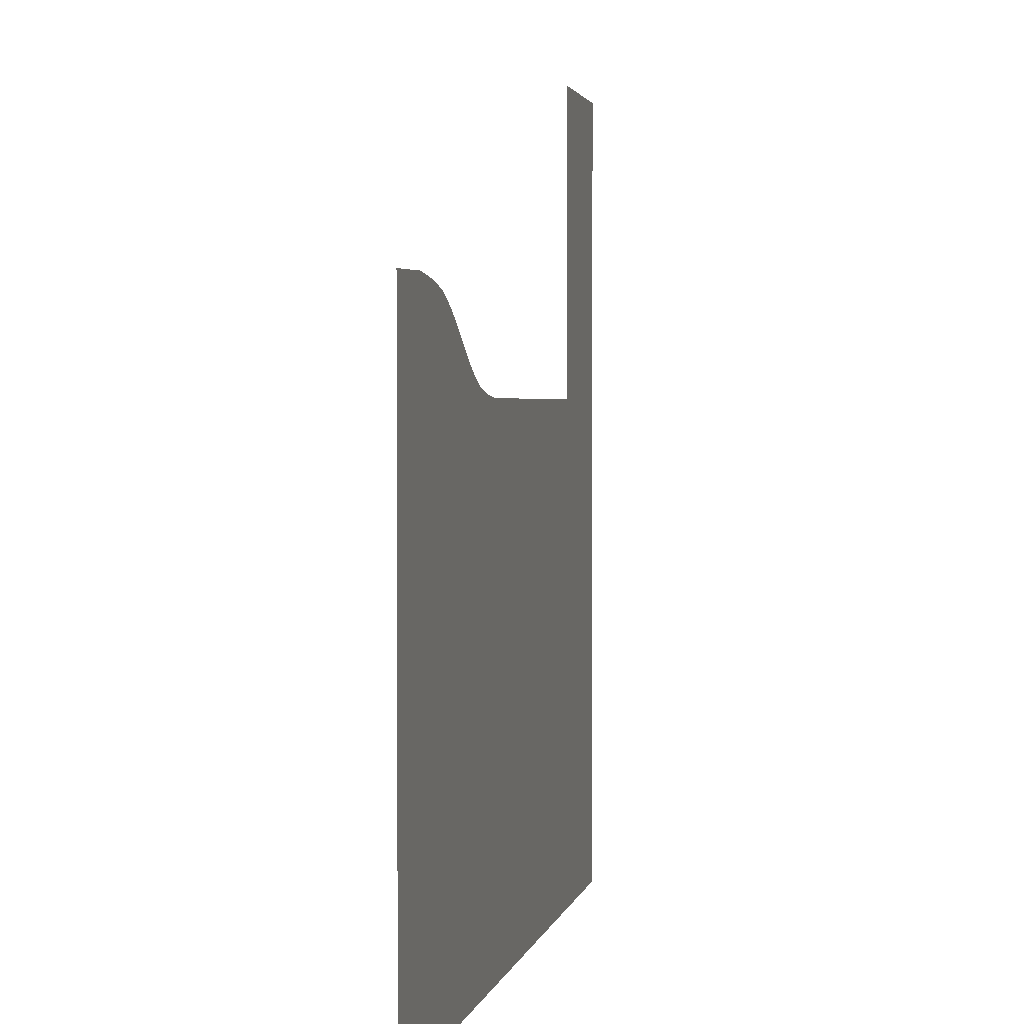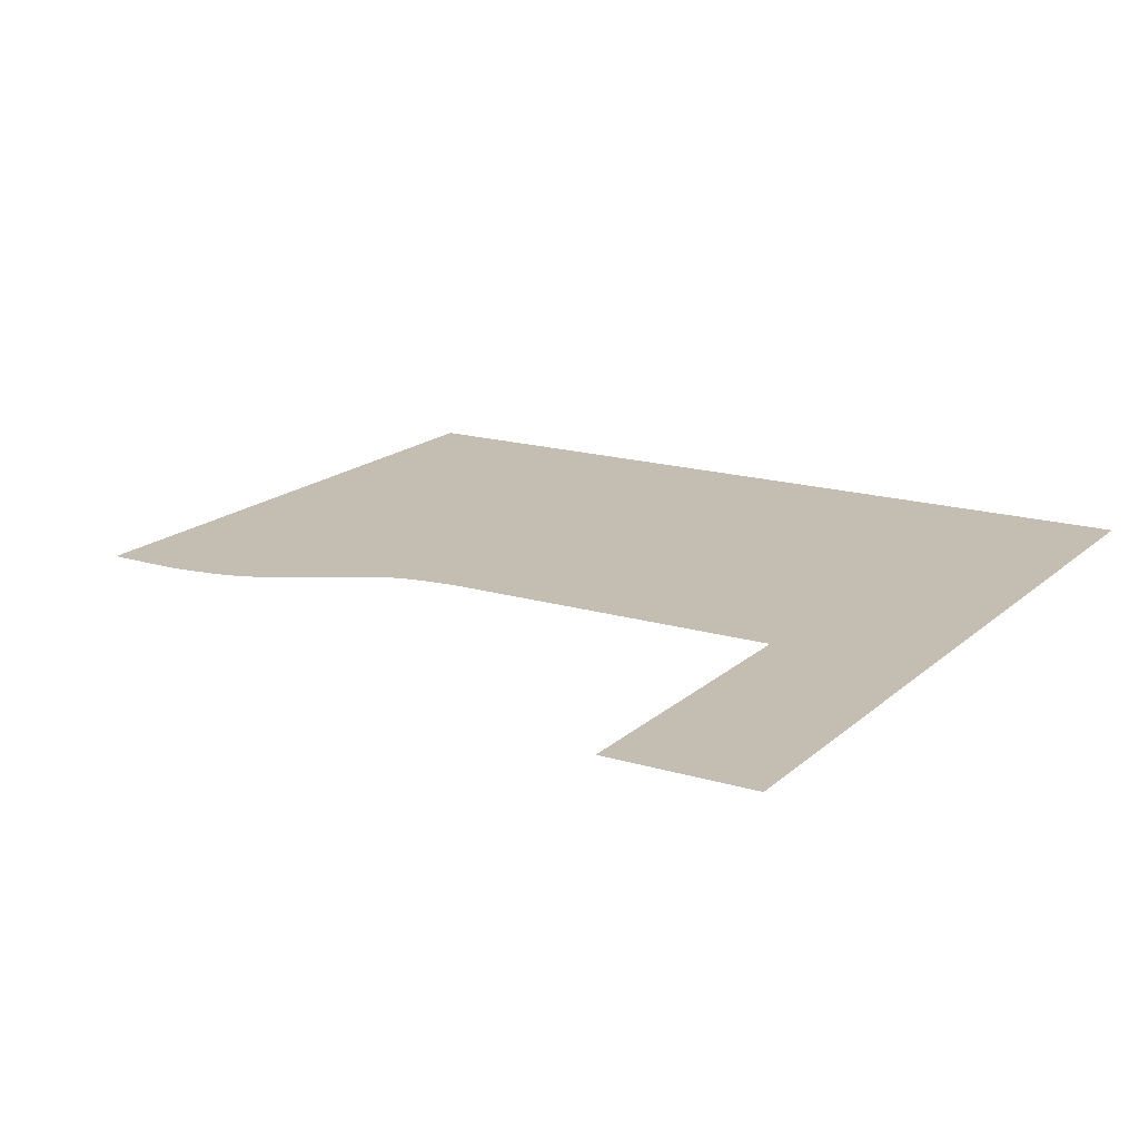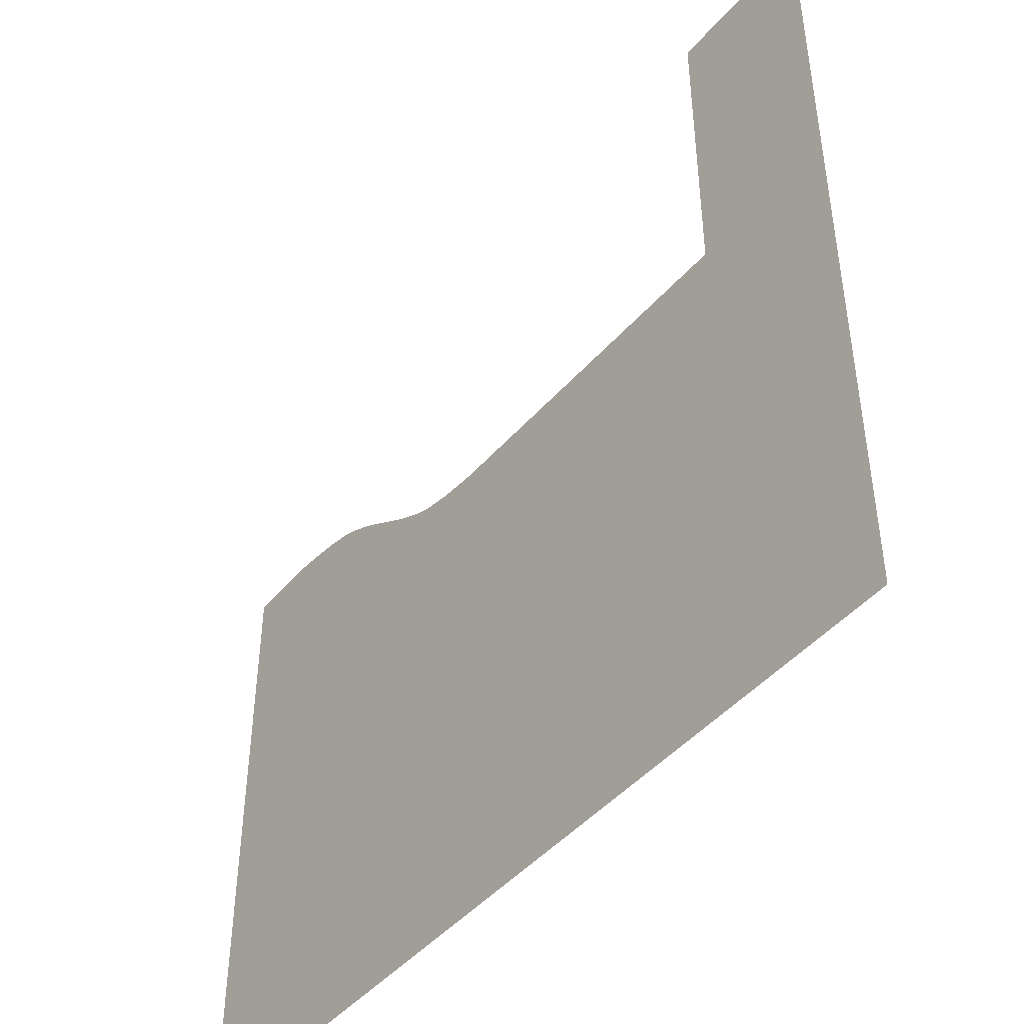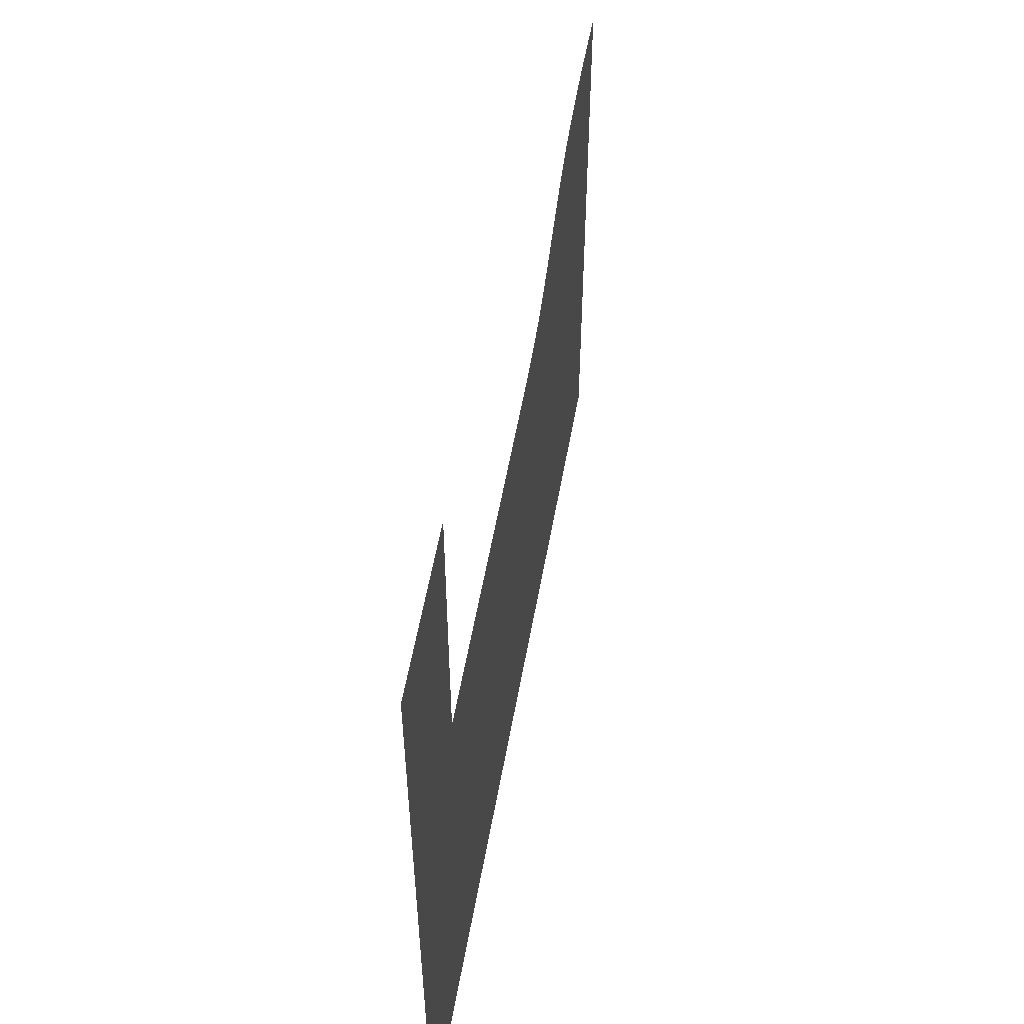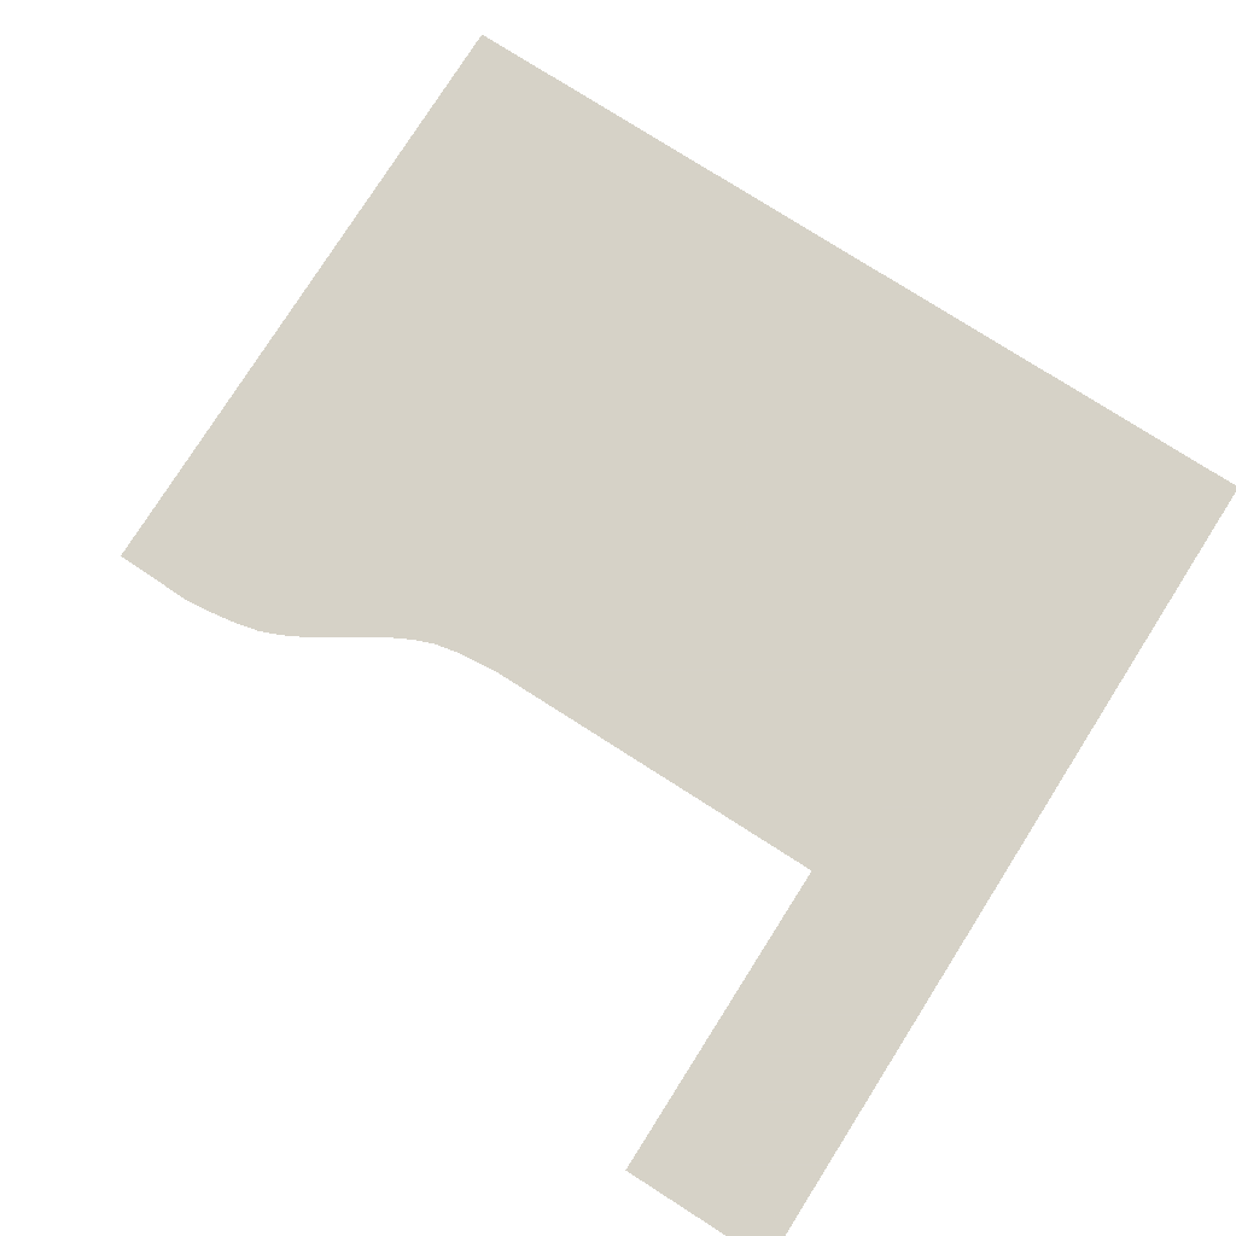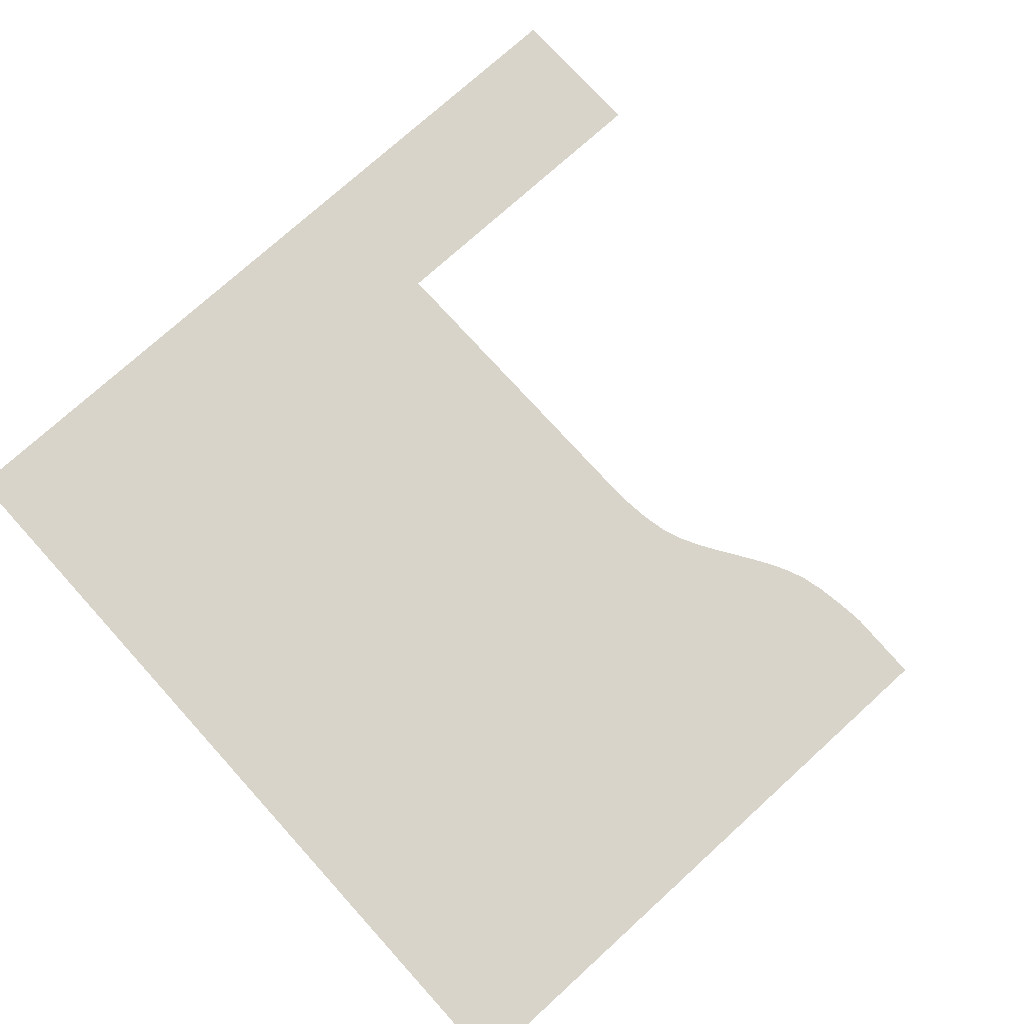
<metadata>
{"format":"obj","ext":"obj","renderer":"f3d","projection":"perspective","resolution":1024,"background":"white","views":[{"elev":2.5,"azim":101.7,"up":"+Y"},{"elev":17.2,"azim":-149.1,"up":"+Z"},{"elev":-46.1,"azim":-128.3,"up":"+Y"},{"elev":57.9,"azim":-79.7,"up":"+Y"},{"elev":78.5,"azim":-147.5,"up":"+Z"},{"elev":75.3,"azim":47.8,"up":"+Z"}]}
</metadata>
<code>
v -58.11 -10.28 0.05
v -62.13 -10.18 0.05
v -58.07 -44.15 0.05
v -70.21 -12.96 0.05
v -71.16 -13.57 0.05
v -72.11 -14.15 0.05
v -73.1 -14.66 0.05
v -74.13 -15.06 0.05
v -75.57 -15.36 0.05
v -77.05 -15.51 0.05
v -77.72 -15.55 0.05
v -104.5 -44.15 0.05
v -96.35 -15.55 0.05
v -104.5 1.728 0.05
v -96.35 1.728 0.05
v -62.59 -10.22 0.05
v -63.72 -10.34 0.05
v -69.27 -12.35 0.05
v -65.09 -10.54 0.05
v -68.31 -11.77 0.05
v -66.3 -10.84 0.05
v -67.33 -11.26 0.05
g Terrain_(2)_1613_8
f 1 3 2
f 4 2 3
f 5 4 3
f 6 5 3
f 7 6 3
f 8 7 3
f 9 8 3
f 10 9 3
f 11 10 3
f 12 11 3
f 12 13 11
f 12 14 13
f 13 14 15
f 2 4 16
f 4 17 16
f 4 18 17
f 17 18 19
f 20 19 18
f 19 20 21
f 20 22 21

</code>
